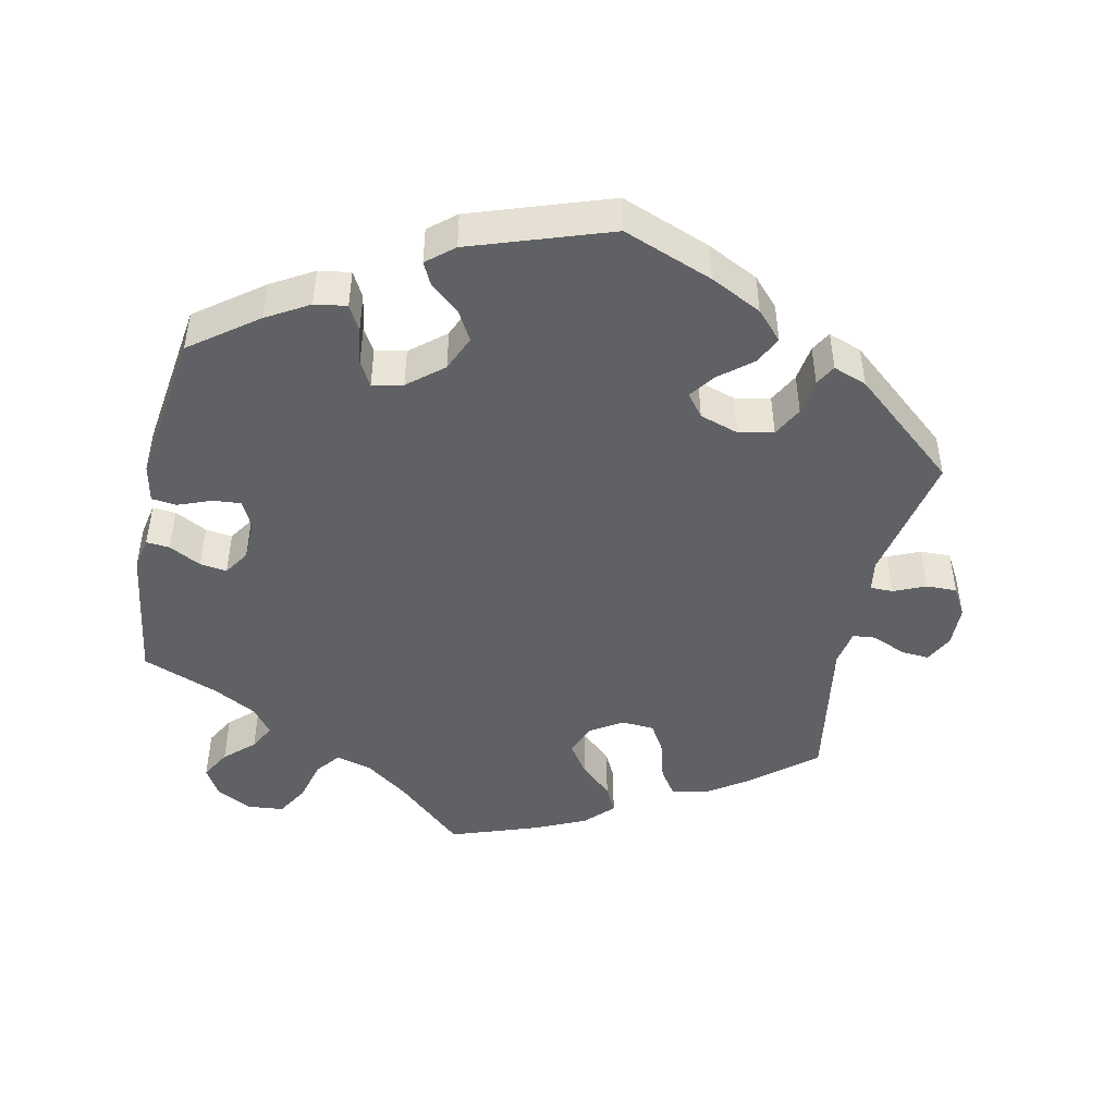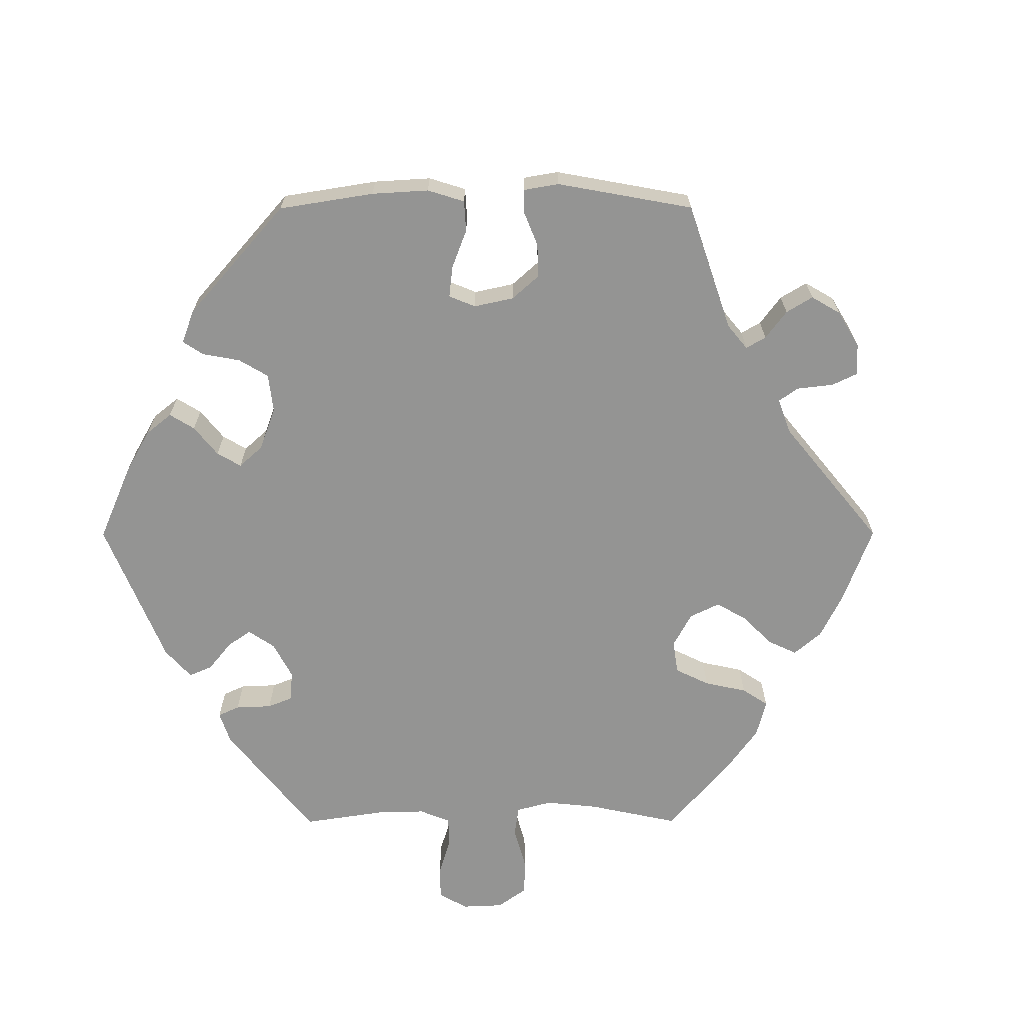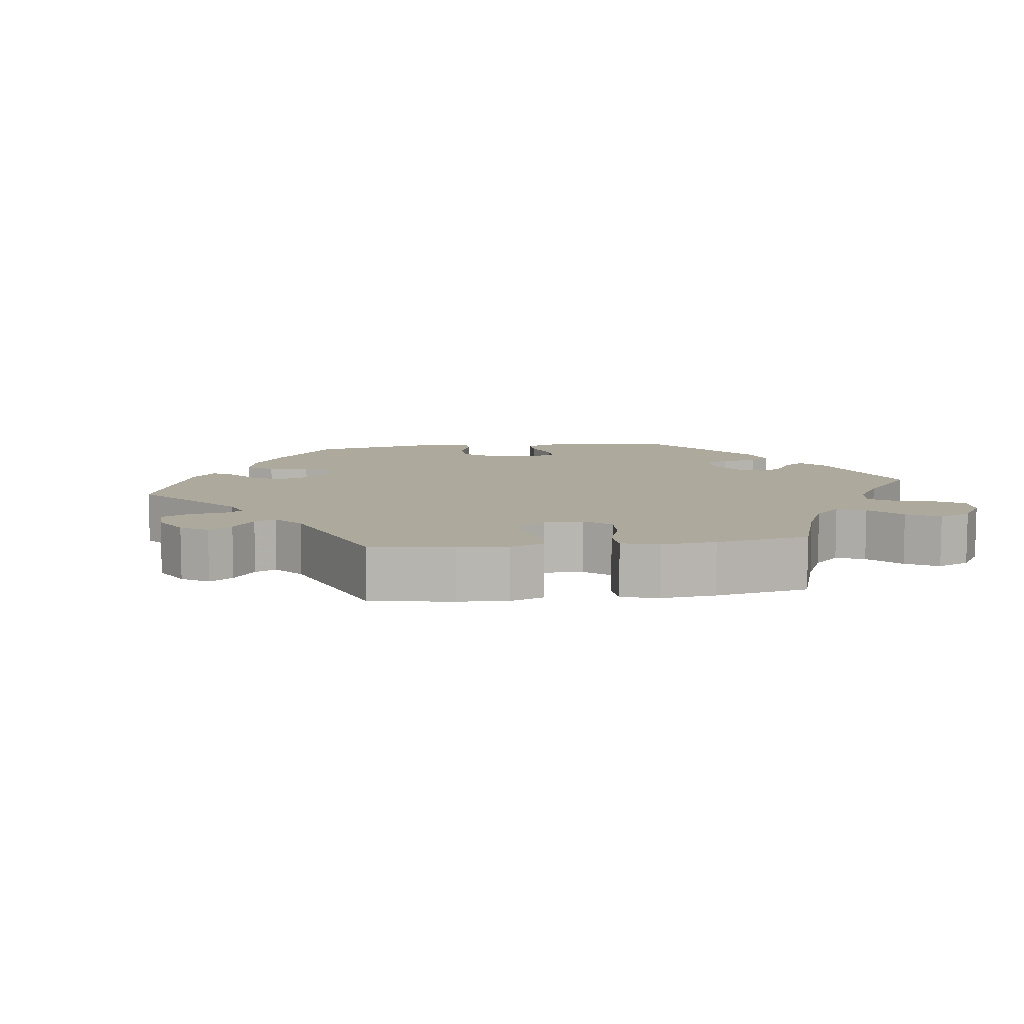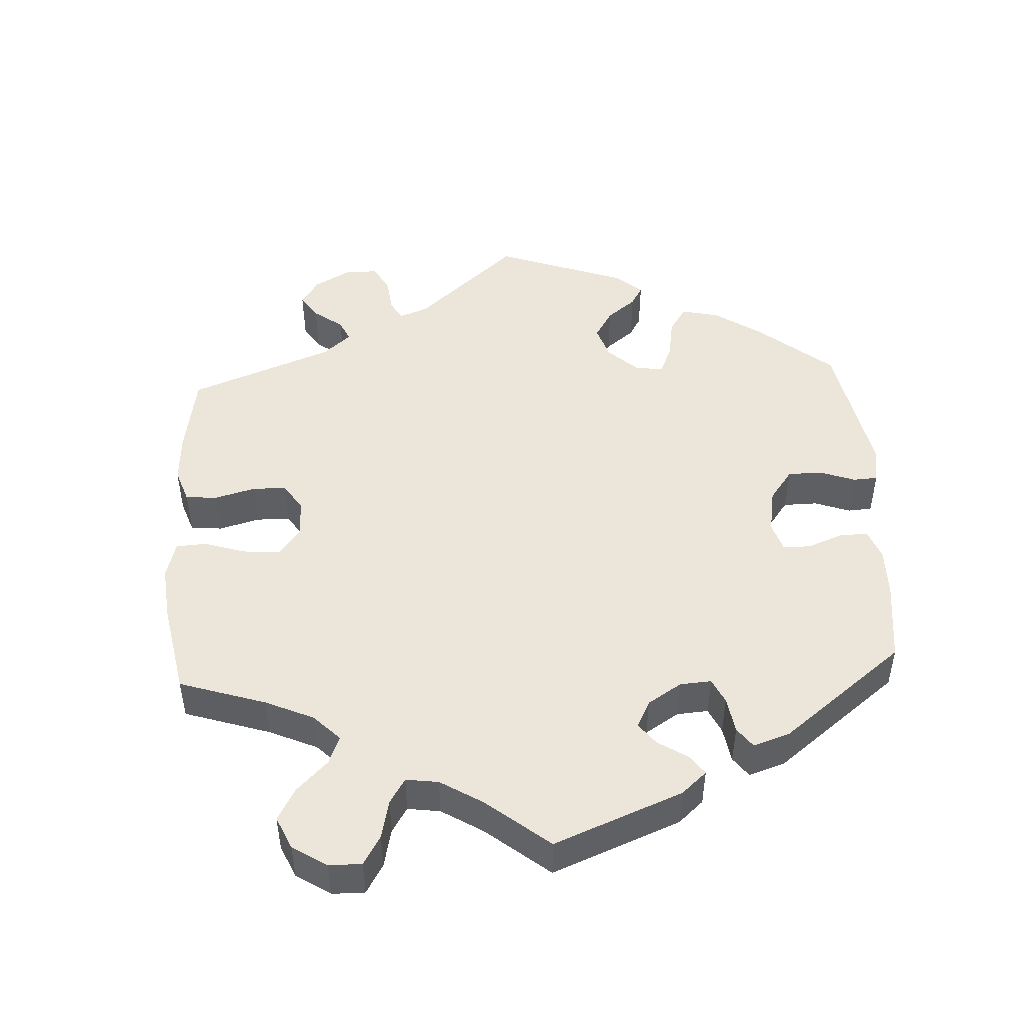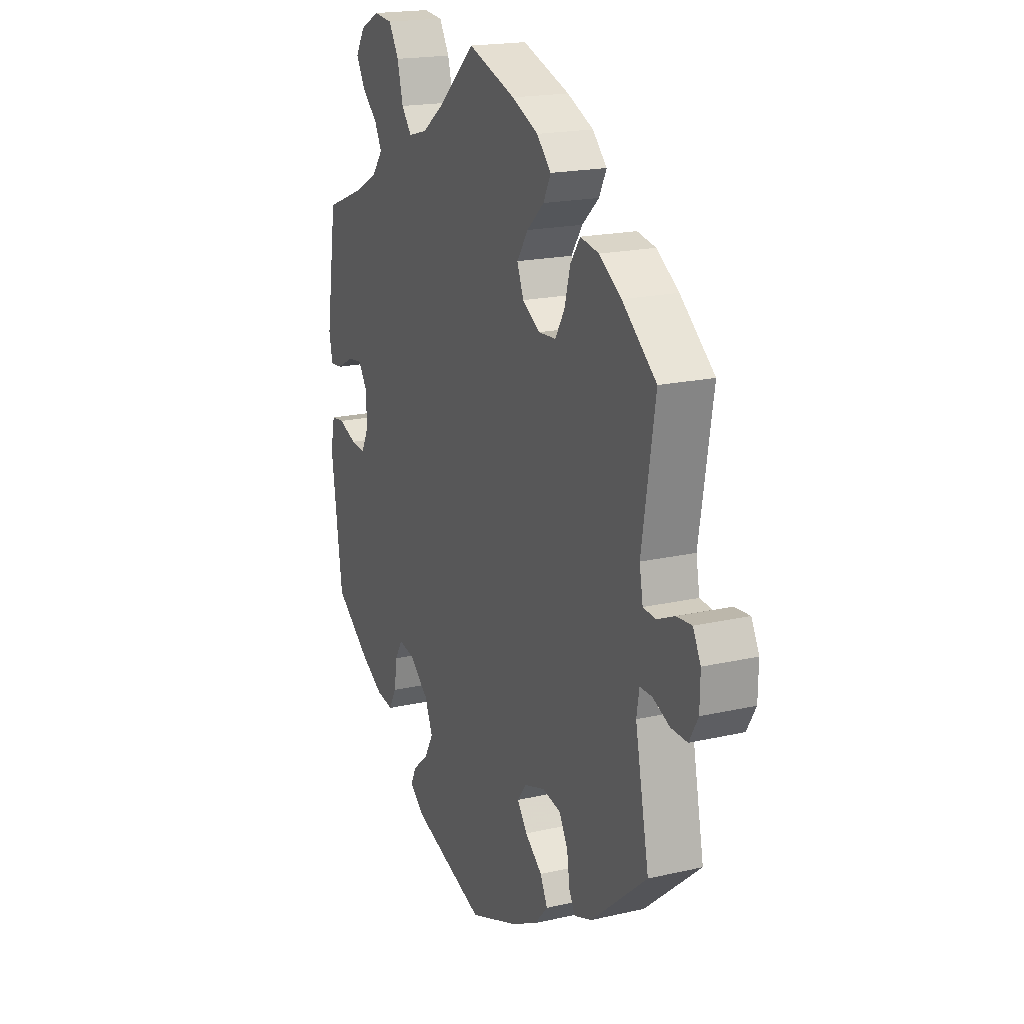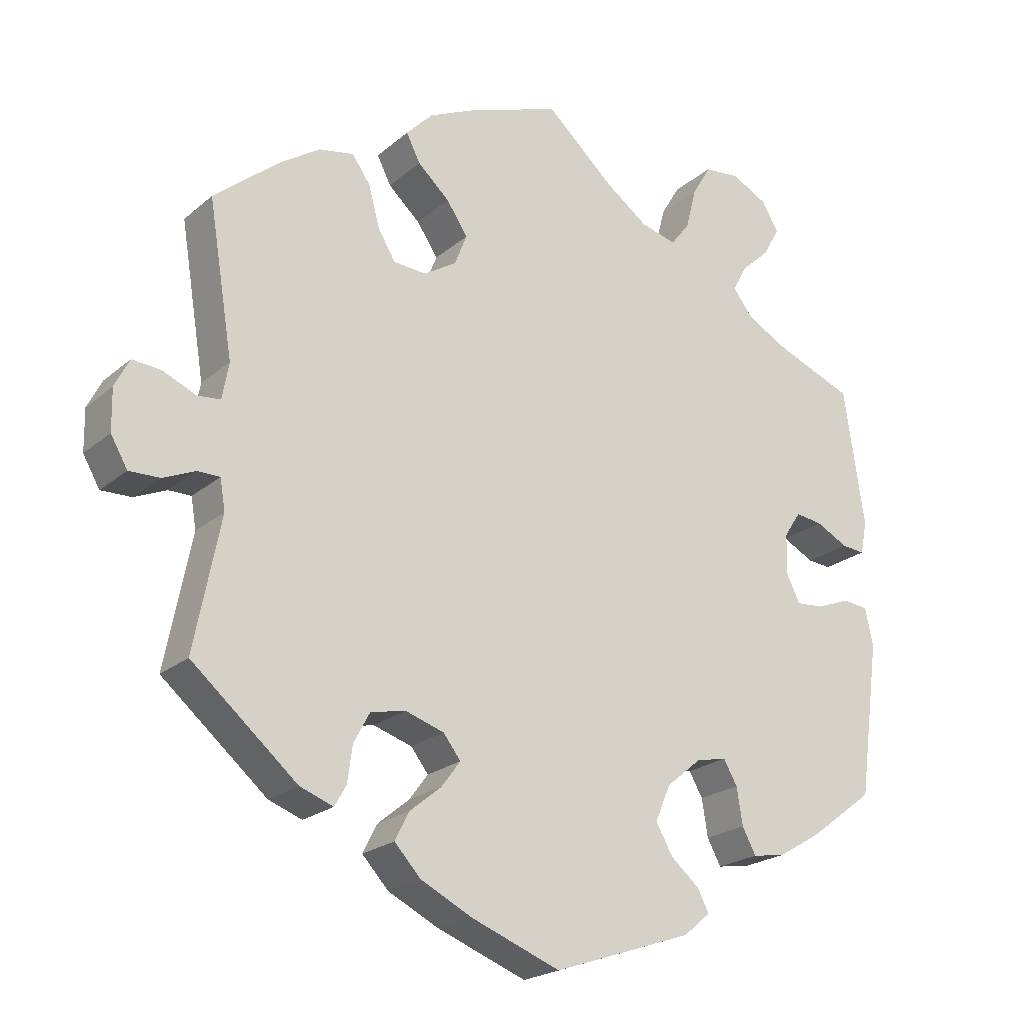
<metadata>
{"format":"obj","ext":"obj","renderer":"f3d","projection":"perspective","resolution":1024,"background":"white","views":[{"elev":-46.6,"azim":168.0,"up":"+Y"},{"elev":-67.0,"azim":-149.9,"up":"+Y"},{"elev":8.9,"azim":-37.8,"up":"+Y"},{"elev":48.3,"azim":56.8,"up":"+Y"},{"elev":18.8,"azim":-113.8,"up":"+Z"},{"elev":-21.7,"azim":-34.8,"up":"+Z"}]}
</metadata>
<code>
v -0.122 0.07 -0.531
v -0.192 0.07 -0.496
v -0.228 0.07 -0.457
v -0.209 0.07 -0.419
v -0.165 0.07 -0.383
v -0.139 0.07 -0.348
v -0.163 0.07 -0.317
v -0.216 0.07 -0.3
v -0.264 0.07 -0.31
v -0.286 0.07 -0.351
v -0.293 0.07 -0.401
v -0.309 0.07 -0.429
v -0.355 0.07 -0.412
v -0.5 0.07 -0.289
v -0.464 0.07 -0.108
v -0.471 0.07 -0.066
v -0.502 0.07 -0.066
v -0.546 0.07 -0.085
v -0.588 0.07 -0.086
v -0.611 0.07 -0.046
v -0.612 0.07 0.011
v -0.592 0.07 0.05
v -0.553 0.07 0.047
v -0.507 0.07 0.027
v -0.475 0.07 0.03
v -0.466 0.07 0.08
v -0.5 0.07 0.289
v -0.412 0.07 0.362
v -0.355 0.07 0.4
v -0.307 0.07 0.409
v -0.282 0.07 0.373
v -0.267 0.07 0.317
v -0.243 0.07 0.277
v -0.198 0.07 0.274
v -0.153 0.07 0.302
v -0.136 0.07 0.345
v -0.165 0.07 0.388
v -0.209 0.07 0.428
v -0.228 0.07 0.466
v -0.191 0.07 0.504
v -0.123 0.07 0.535
v 0 0.07 0.578
v 0.093 0.07 0.494
v 0.152 0.07 0.451
v 0.201 0.07 0.438
v 0.227 0.07 0.471
v 0.242 0.07 0.529
v 0.268 0.07 0.573
v 0.317 0.07 0.578
v 0.367 0.07 0.552
v 0.39 0.07 0.513
v 0.367 0.07 0.472
v 0.327 0.07 0.435
v 0.308 0.07 0.399
v 0.336 0.07 0.363
v 0.395 0.07 0.331
v 0.5 0.07 0.29
v 0.528 0.07 0.101
v 0.519 0.07 0.056
v 0.487 0.07 0.059
v 0.443 0.07 0.082
v 0.406 0.07 0.087
v 0.383 0.07 0.052
v 0.381 0.07 -0.003
v 0.4 0.07 -0.042
v 0.438 0.07 -0.039
v 0.485 0.07 -0.021
v 0.519 0.07 -0.025
v 0.53 0.07 -0.077
v 0.501 0.07 -0.289
v 0.41 0.07 -0.357
v 0.352 0.07 -0.391
v 0.308 0.07 -0.398
v 0.289 0.07 -0.363
v 0.281 0.07 -0.312
v 0.262 0.07 -0.279
v 0.22 0.07 -0.288
v 0.172 0.07 -0.328
v 0.151 0.07 -0.377
v 0.174 0.07 -0.418
v 0.214 0.07 -0.452
v 0.229 0.07 -0.482
v 0.192 0.07 -0.513
v 0.001 0.07 -0.578
v -0.122 0 -0.531
v -0.192 0 -0.496
v -0.228 0 -0.457
v -0.209 0 -0.419
v -0.165 0 -0.383
v -0.139 0 -0.348
v -0.163 0 -0.317
v -0.216 0 -0.3
v -0.264 0 -0.31
v -0.286 0 -0.351
v -0.293 0 -0.401
v -0.309 0 -0.429
v -0.355 0 -0.412
v -0.5 0 -0.289
v -0.464 0 -0.108
v -0.471 0 -0.066
v -0.502 0 -0.066
v -0.546 0 -0.085
v -0.588 0 -0.086
v -0.611 0 -0.046
v -0.612 0 0.011
v -0.592 0 0.05
v -0.553 0 0.047
v -0.507 0 0.027
v -0.475 0 0.03
v -0.466 0 0.08
v -0.5 0 0.289
v -0.412 0 0.362
v -0.355 0 0.4
v -0.307 0 0.409
v -0.282 0 0.373
v -0.267 0 0.317
v -0.243 0 0.277
v -0.198 0 0.274
v -0.153 0 0.302
v -0.136 0 0.345
v -0.165 0 0.388
v -0.209 0 0.428
v -0.228 0 0.466
v -0.191 0 0.504
v -0.123 0 0.535
v 0 0 0.578
v 0.093 0 0.494
v 0.152 0 0.451
v 0.201 0 0.438
v 0.227 0 0.471
v 0.242 0 0.529
v 0.268 0 0.573
v 0.317 0 0.578
v 0.367 0 0.552
v 0.39 0 0.513
v 0.367 0 0.472
v 0.327 0 0.435
v 0.308 0 0.399
v 0.336 0 0.363
v 0.395 0 0.331
v 0.5 0 0.29
v 0.528 0 0.101
v 0.519 0 0.056
v 0.487 0 0.059
v 0.443 0 0.082
v 0.406 0 0.087
v 0.383 0 0.052
v 0.381 0 -0.003
v 0.4 0 -0.042
v 0.438 0 -0.039
v 0.485 0 -0.021
v 0.519 0 -0.025
v 0.53 0 -0.077
v 0.501 0 -0.289
v 0.41 0 -0.357
v 0.352 0 -0.391
v 0.308 0 -0.398
v 0.289 0 -0.363
v 0.281 0 -0.312
v 0.262 0 -0.279
v 0.22 0 -0.288
v 0.172 0 -0.328
v 0.151 0 -0.377
v 0.174 0 -0.418
v 0.214 0 -0.452
v 0.229 0 -0.482
v 0.192 0 -0.513
v 0.001 0 -0.578
f 80 81 82 83
f 79 80 83 84
f 78 79 84 1
f 72 73 74 75
f 72 75 76
f 71 72 76
f 70 71 76
f 69 70 76
f 66 67 68 69
f 65 66 69 76
f 64 65 76 77
f 58 59 60 61
f 56 57 58 61
f 55 56 61 62
f 54 55 62 63
f 50 51 52 53
f 50 53 54
f 49 50 54
f 46 47 48 49
f 45 46 49 54
f 44 45 54 63
f 40 41 42 43
f 37 38 39 40
f 36 37 40 43
f 35 36 43 44
f 29 30 31 32
f 29 32 33
f 26 27 28 29
f 25 26 29 33
f 21 22 23 24
f 21 24 25
f 20 21 25
f 17 18 19 20
f 16 17 20 25
f 15 16 25 33
f 10 11 12 13
f 9 10 13 14
f 8 9 14 15
f 2 3 4 5
f 2 5 6
f 1 2 6
f 78 1 6
f 77 78 6 7
f 34 35 44 63
f 34 63 64 77
f 15 33 34 77
f 7 8 15 77
f 167 166 165 164
f 168 167 164 163
f 85 168 163 162
f 159 158 157 156
f 160 159 156
f 160 156 155
f 160 155 154
f 160 154 153
f 153 152 151 150
f 160 153 150 149
f 161 160 149 148
f 145 144 143 142
f 145 142 141 140
f 146 145 140 139
f 147 146 139 138
f 137 136 135 134
f 138 137 134
f 138 134 133
f 133 132 131 130
f 138 133 130 129
f 147 138 129 128
f 127 126 125 124
f 124 123 122 121
f 127 124 121 120
f 128 127 120 119
f 116 115 114 113
f 117 116 113
f 113 112 111 110
f 117 113 110 109
f 108 107 106 105
f 109 108 105
f 109 105 104
f 104 103 102 101
f 109 104 101 100
f 117 109 100 99
f 97 96 95 94
f 98 97 94 93
f 99 98 93 92
f 89 88 87 86
f 90 89 86
f 90 86 85
f 90 85 162
f 91 90 162 161
f 147 128 119 118
f 161 148 147 118
f 161 118 117 99
f 161 99 92 91
f 1 85 86 2
f 2 86 87 3
f 3 87 88 4
f 4 88 89 5
f 5 89 90 6
f 6 90 91 7
f 7 91 92 8
f 8 92 93 9
f 9 93 94 10
f 10 94 95 11
f 11 95 96 12
f 12 96 97 13
f 13 97 98 14
f 14 98 99 15
f 15 99 100 16
f 16 100 101 17
f 17 101 102 18
f 18 102 103 19
f 19 103 104 20
f 20 104 105 21
f 21 105 106 22
f 22 106 107 23
f 23 107 108 24
f 24 108 109 25
f 25 109 110 26
f 26 110 111 27
f 27 111 112 28
f 28 112 113 29
f 29 113 114 30
f 30 114 115 31
f 31 115 116 32
f 32 116 117 33
f 33 117 118 34
f 34 118 119 35
f 35 119 120 36
f 36 120 121 37
f 37 121 122 38
f 38 122 123 39
f 39 123 124 40
f 40 124 125 41
f 41 125 126 42
f 42 126 127 43
f 43 127 128 44
f 44 128 129 45
f 45 129 130 46
f 46 130 131 47
f 47 131 132 48
f 48 132 133 49
f 49 133 134 50
f 50 134 135 51
f 51 135 136 52
f 52 136 137 53
f 53 137 138 54
f 54 138 139 55
f 55 139 140 56
f 56 140 141 57
f 57 141 142 58
f 58 142 143 59
f 59 143 144 60
f 60 144 145 61
f 61 145 146 62
f 62 146 147 63
f 63 147 148 64
f 64 148 149 65
f 65 149 150 66
f 66 150 151 67
f 67 151 152 68
f 68 152 153 69
f 69 153 154 70
f 70 154 155 71
f 71 155 156 72
f 72 156 157 73
f 73 157 158 74
f 74 158 159 75
f 75 159 160 76
f 76 160 161 77
f 77 161 162 78
f 78 162 163 79
f 79 163 164 80
f 80 164 165 81
f 81 165 166 82
f 82 166 167 83
f 83 167 168 84
f 84 168 85 1

</code>
